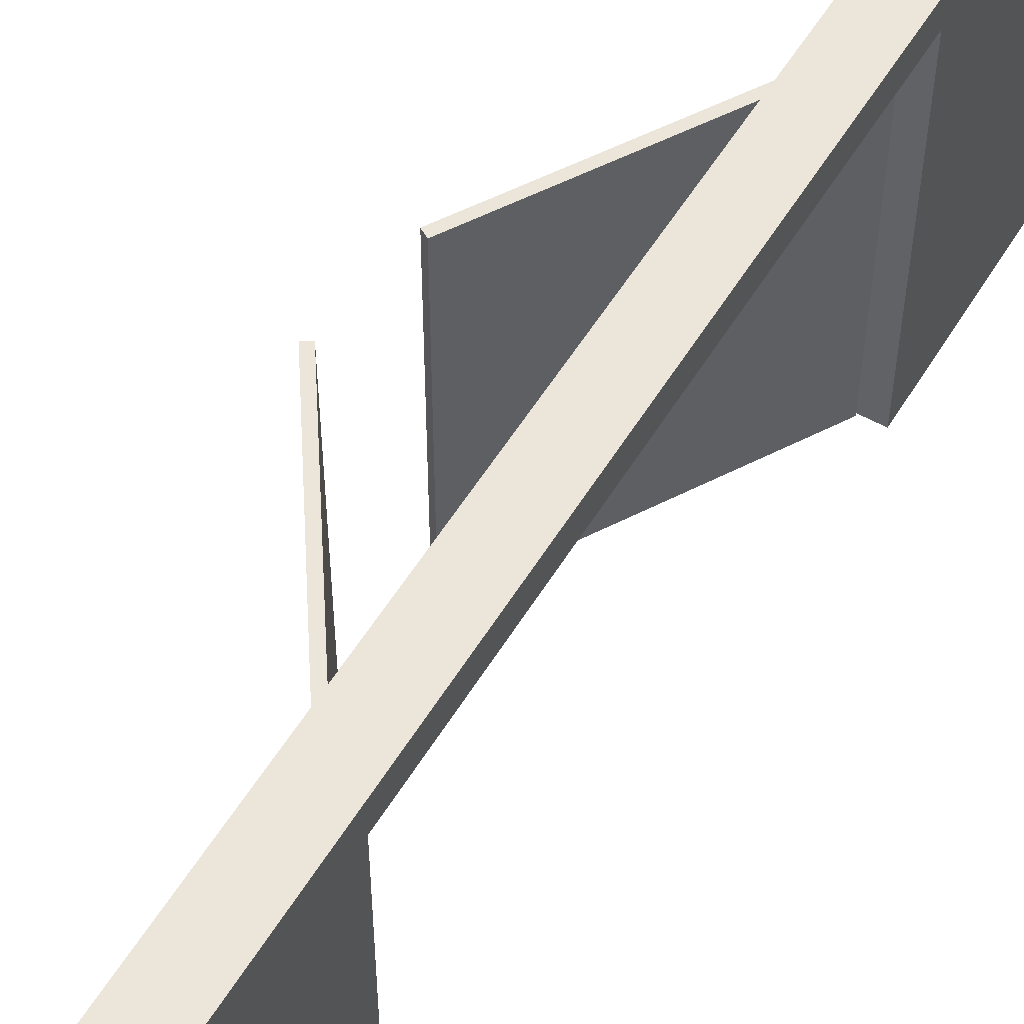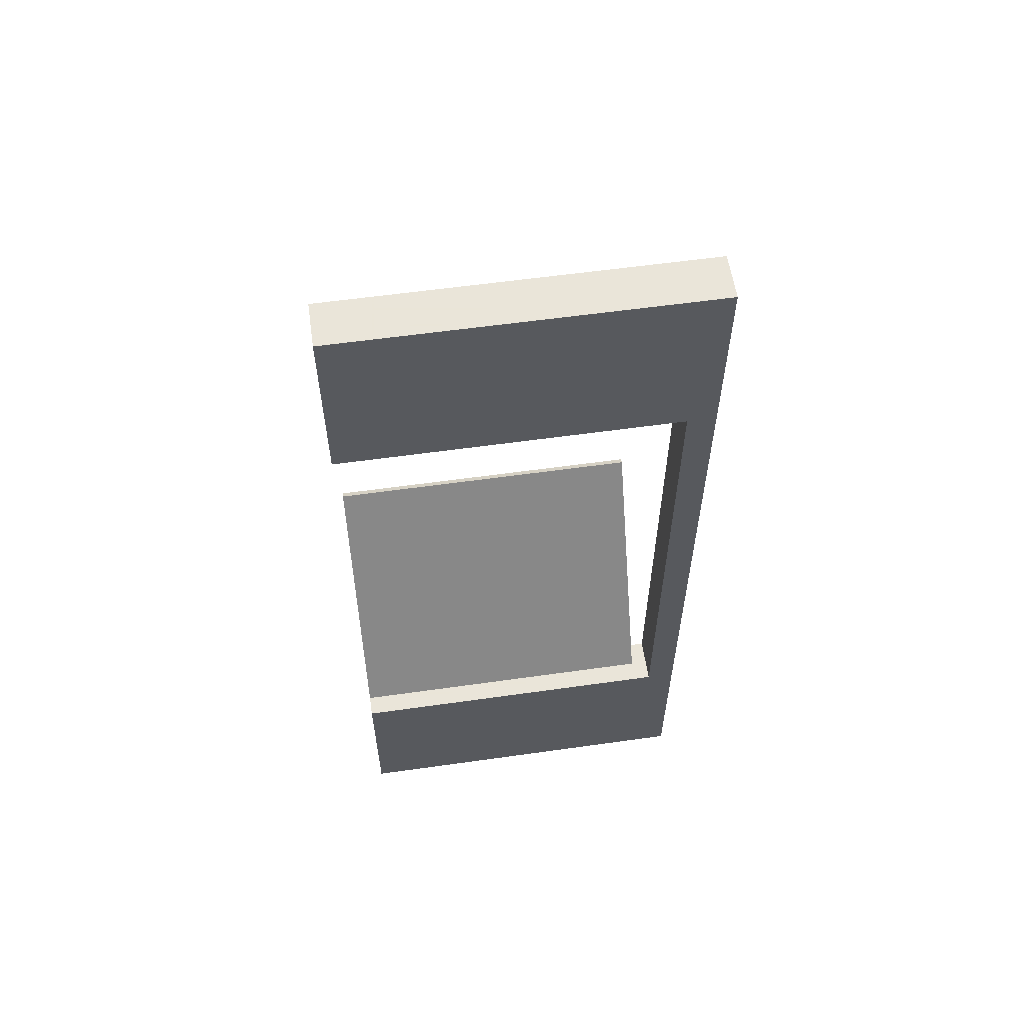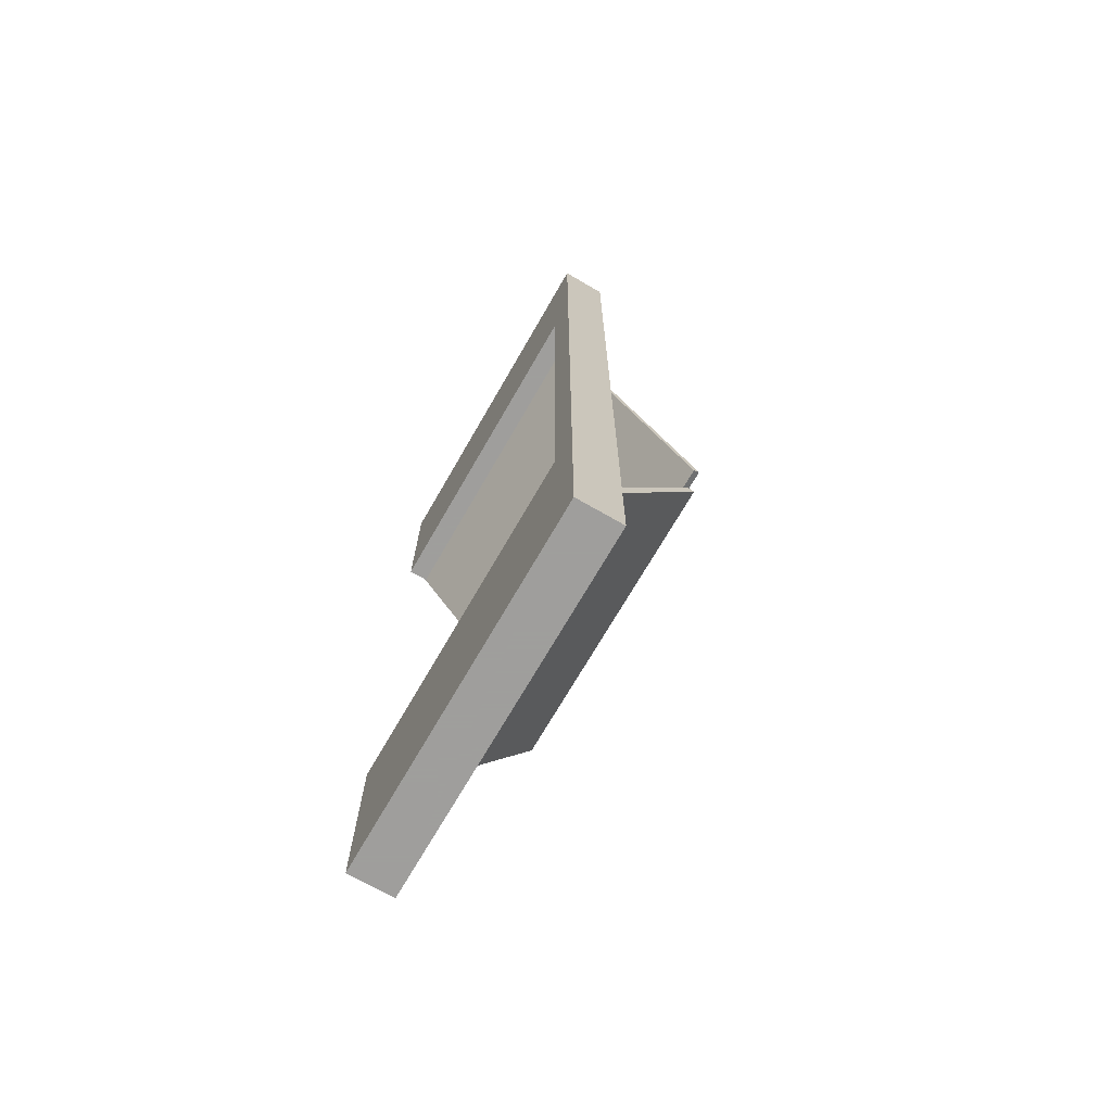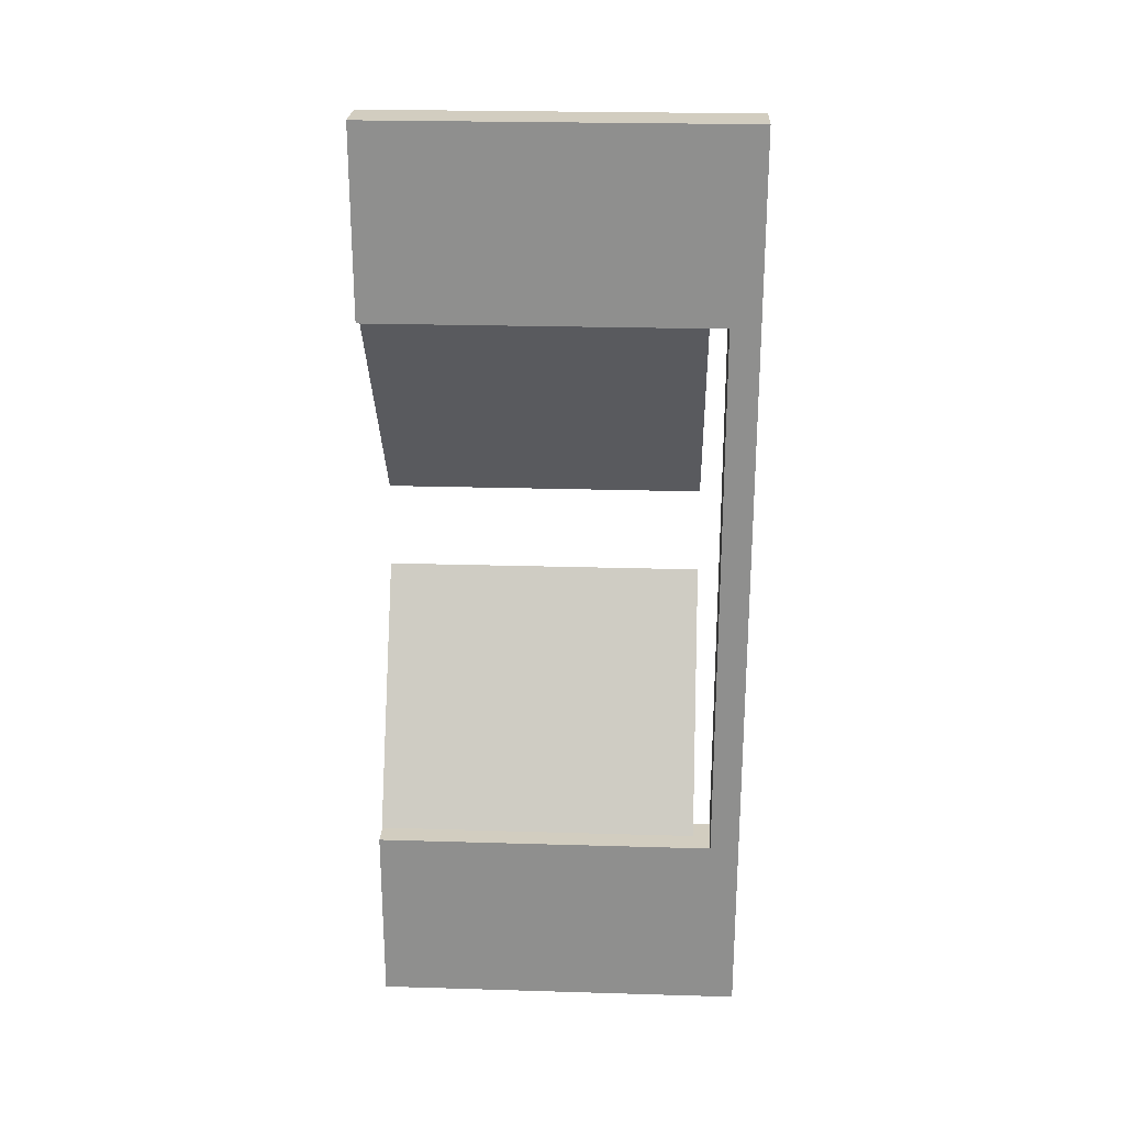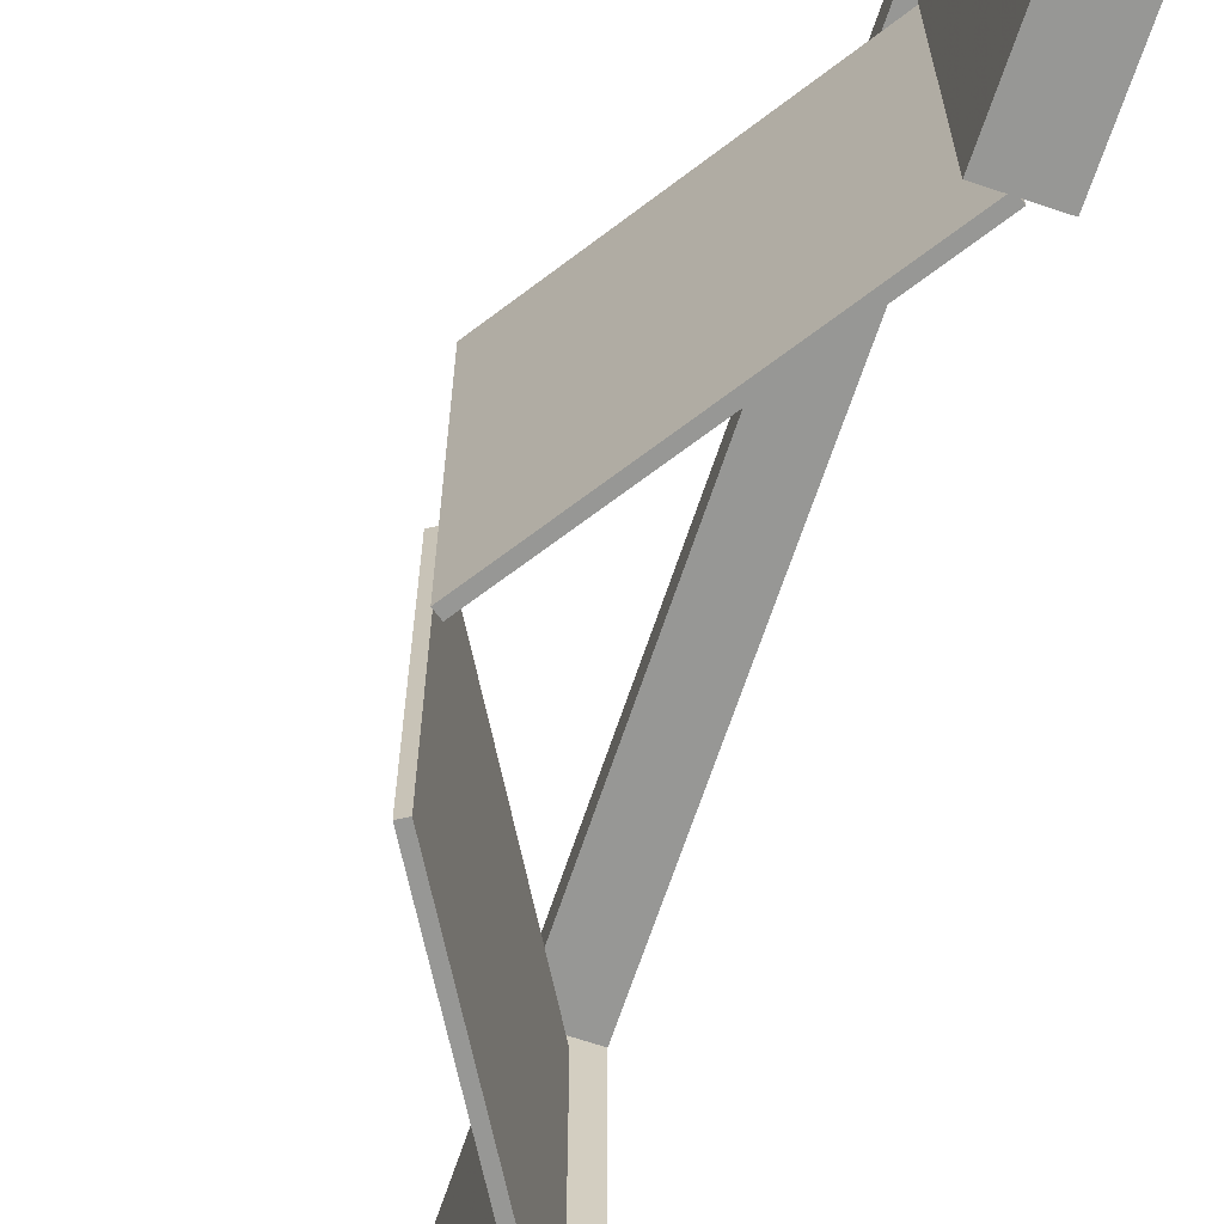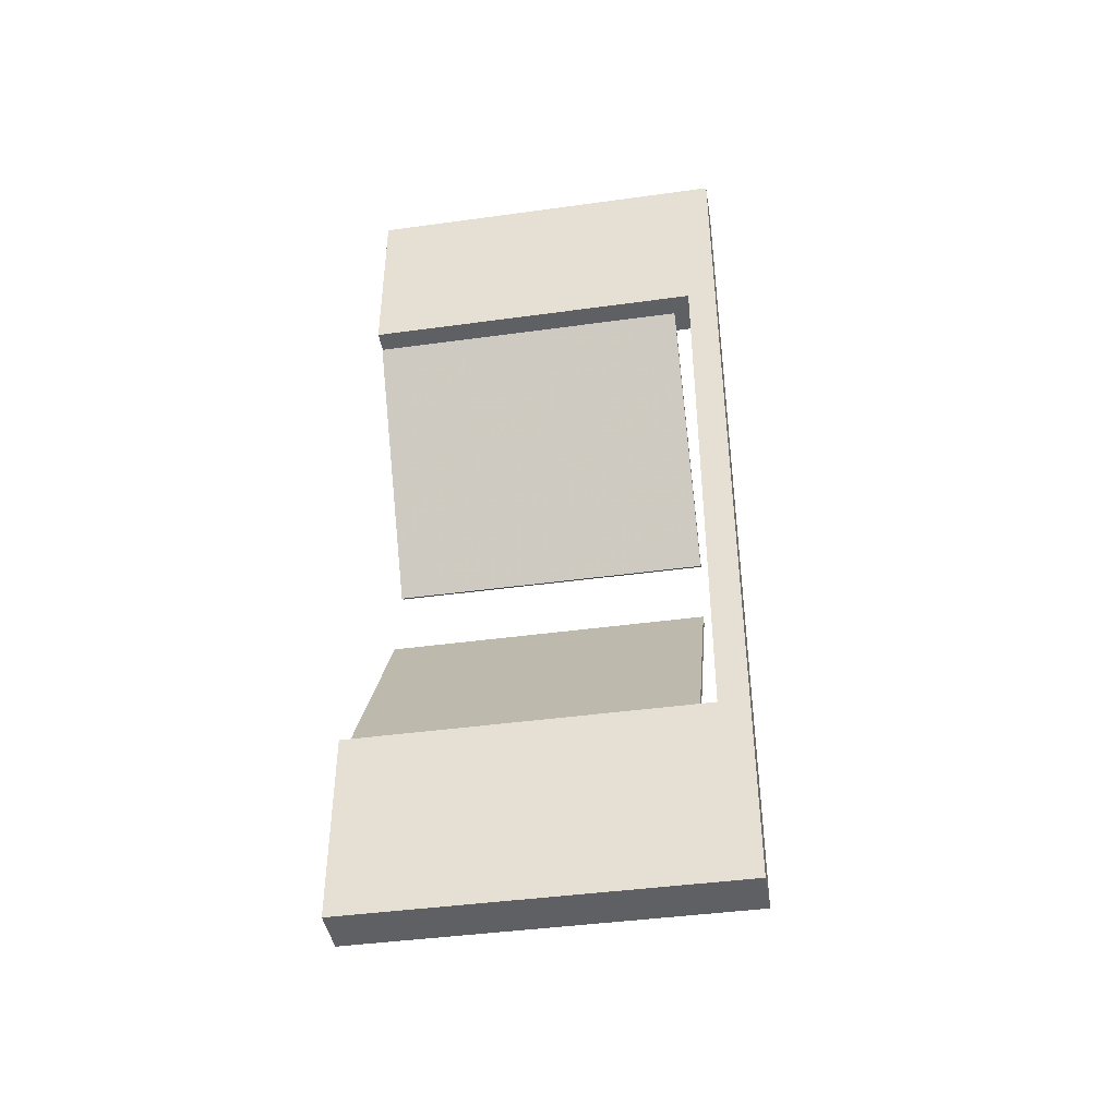
<metadata>
{"format":"obj","ext":"obj","renderer":"f3d","projection":"perspective","resolution":1024,"background":"white","views":[{"elev":54.6,"azim":30.7,"up":"+Y"},{"elev":58.6,"azim":81.7,"up":"+Z"},{"elev":-71.1,"azim":150.0,"up":"+Z"},{"elev":24.5,"azim":92.8,"up":"+Z"},{"elev":-68.1,"azim":-18.6,"up":"+Y"},{"elev":-42.7,"azim":99.3,"up":"+Z"}]}
</metadata>
<code>
v 0.2463 -0.5 0.75
v 0.1213 -0.5 1.25
v 0.1213 -0.5 0.75
v 0.1213 -0.5 -1.25
v 0.2463 0.5 -1.25
v 0.2463 -0.5 -1.25
v 0.2463 -0.5 1.25
v 0.1213 0.5 1.25
v 0.1213 -0.5 1.25
v 0.1213 -0.5 -0.75
v 0.2463 -0.5 -1.25
v 0.2463 -0.5 -0.75
v 0.2463 0.4221 -0.75
v 0.2463 0.5 -1.25
v 0.2463 0.5 1.25
v 0.1213 0.5 1.25
v 0.2463 0.5 -1.25
v 0.1213 0.5 -1.25
v 0.1213 0.4221 0.75
v 0.1213 0.5 1.25
v 0.1213 0.5 -1.25
v 0.2463 -0.5 0.75
v 0.2463 -0.5 1.25
v 0.1213 0.5 -1.25
v 0.2463 0.5 1.25
v 0.1213 -0.5 -1.25
v 0.2463 -0.5 -0.75
v 0.2463 -0.5 -1.25
v 0.2463 -0.5 1.25
v 0.2463 0.4221 0.75
v 0.2463 -0.5 0.75
v 0.2463 0.5 1.25
v 0.1213 -0.5 0.75
v 0.1213 -0.5 1.25
v 0.1213 -0.5 -1.25
v 0.1213 0.4221 -0.75
v 0.1213 -0.5 -0.75
v 0.2463 -0.5 -0.75
v 0.1213 0.4221 -0.75
v 0.1213 -0.5 -0.75
v 0.2463 0.4221 -0.75
v 0.1213 0.4221 0.75
v 0.1213 0.4221 -0.75
v 0.1213 0.4221 0.75
v 0.2463 -0.5 0.75
v 0.1213 -0.5 0.75
v 0.2463 0.4221 -0.75
v 0.2463 0.4221 0.75
v 0.2463 0.4221 0.75
v 0.1919 -0.5 0.7446
v -0.2463 -0.5 0.1355
v -0.2286 -0.5 0.1235
v 0.1741 -0.5 0.7566
v -0.2463 0.375 0.1355
v -0.2463 -0.5 0.1355
v 0.1741 0.375 0.7566
v -0.2286 0.375 0.1235
v -0.2463 0.375 0.1355
v -0.2286 0.375 0.1235
v 0.1919 -0.5 0.7446
v -0.2286 -0.5 0.1235
v 0.1919 0.375 0.7446
v 0.1741 -0.5 0.7566
v 0.1919 -0.5 0.7446
v -0.2286 -0.5 0.1235
v -0.2463 0.375 0.1355
v -0.2286 0.375 0.1235
v 0.1922 -0.5 -0.745
v -0.2099 -0.5 -0.1115
v 0.1737 -0.5 -0.756
v -0.2099 -0.5 -0.1115
v 0.1737 0.375 -0.756
v 0.1737 -0.5 -0.756
v -0.2099 0.375 -0.1115
v 0.1922 0.375 -0.745
v 0.1737 0.375 -0.756
v -0.1915 0.375 -0.1006
v 0.1922 -0.5 -0.745
v 0.1922 0.375 -0.745
v -0.1915 0.375 -0.1006
v -0.2099 -0.5 -0.1115
v -0.1915 -0.5 -0.1006
v 0.1922 -0.5 -0.745
v 0.1737 0.375 -0.756
v 0.1922 0.375 -0.745
v 0.1741 -0.5 0.7566
v 0.1741 0.375 0.7566
v 0.1919 0.375 0.7446
v 0.1919 0.375 0.7446
v 0.1741 0.375 0.7566
v -0.2463 -0.5 0.1355
v -0.1915 -0.5 -0.1006
v -0.2099 0.375 -0.1115
v -0.1915 0.375 -0.1006
v -0.1915 -0.5 -0.1006
v -0.2099 0.375 -0.1115
v 0.1737 -0.5 -0.756
g Object_ConcreteWall.jpg
f 1 2 3
f 4 5 6
f 7 8 9
f 10 11 12
f 13 14 15
f 16 17 18
f 19 20 21
f 22 23 2
f 4 24 5
f 7 25 8
f 10 26 11
f 13 27 28
f 15 29 30
f 29 31 30
f 13 28 14
f 15 30 13
f 16 32 17
f 19 33 34
f 21 35 36
f 35 37 36
f 19 34 20
f 21 36 19
g Object_ConcreteWall.jpg
f 38 39 40
f 41 42 43
f 44 45 46
f 38 47 39
f 41 48 42
f 44 49 45
g Object_metal_gate.jpg
f 50 51 52
f 53 54 55
f 56 57 58
f 59 60 61
f 62 63 64
f 65 66 67
f 68 69 70
f 71 72 73
f 74 75 76
f 77 78 79
f 80 81 82
f 83 84 85
f 50 86 51
f 53 87 54
f 56 88 57
f 59 89 60
f 62 90 63
f 65 91 66
f 68 92 69
f 71 93 72
f 74 94 75
f 77 95 78
f 80 96 81
f 83 97 84
g Object_default-grey.jpg

</code>
